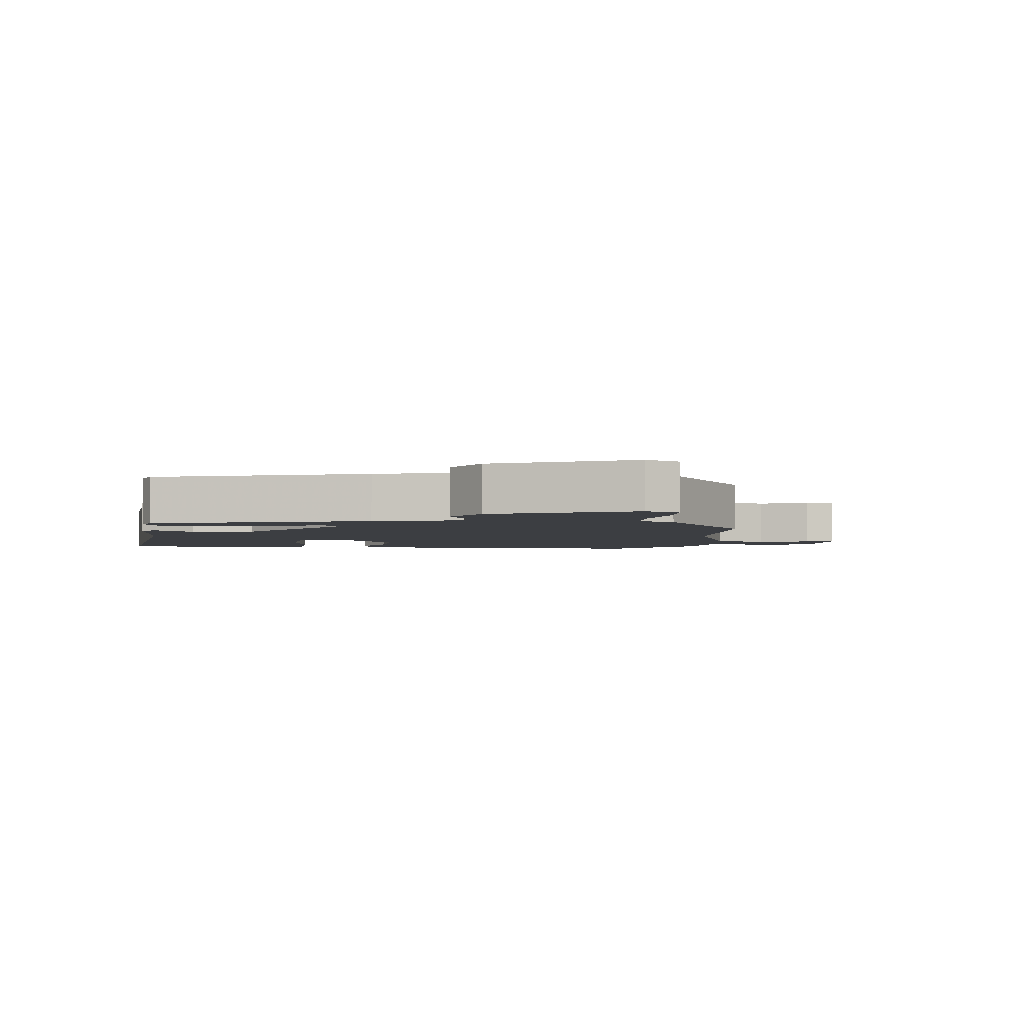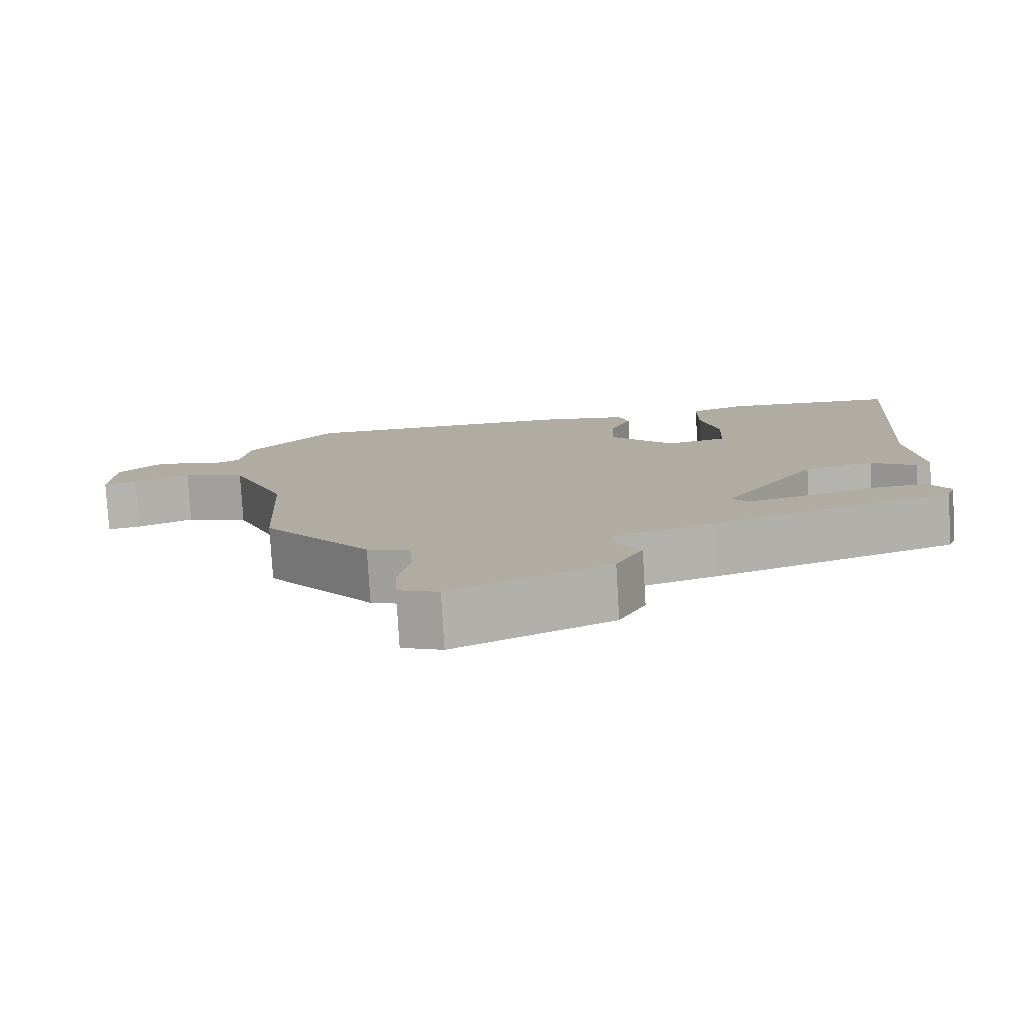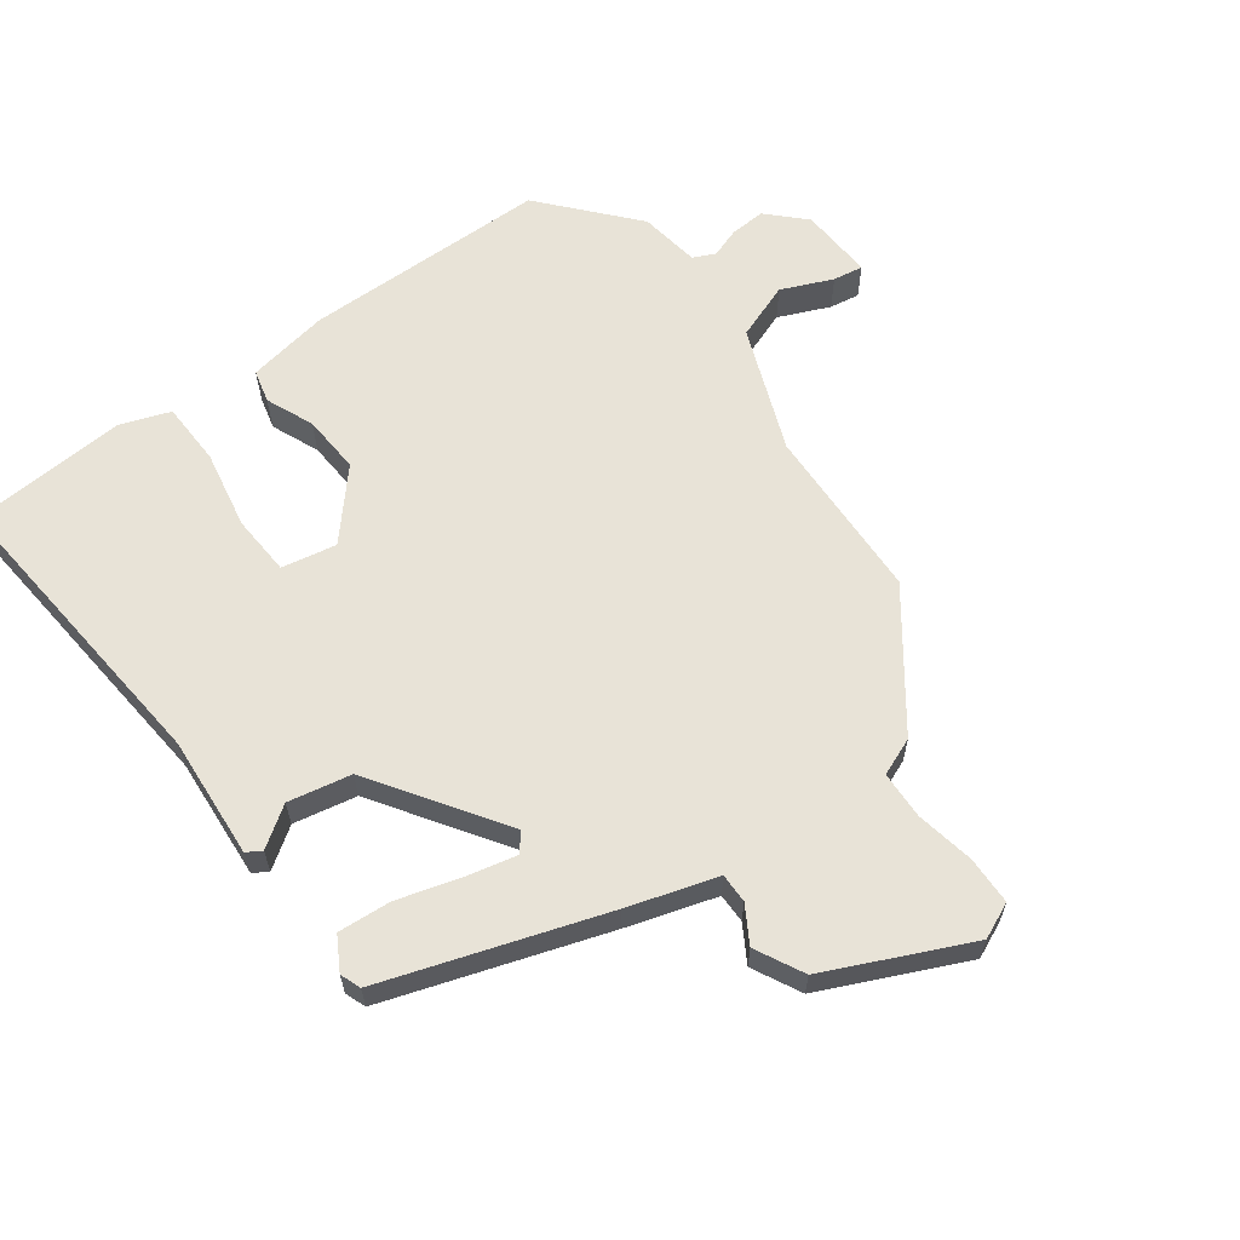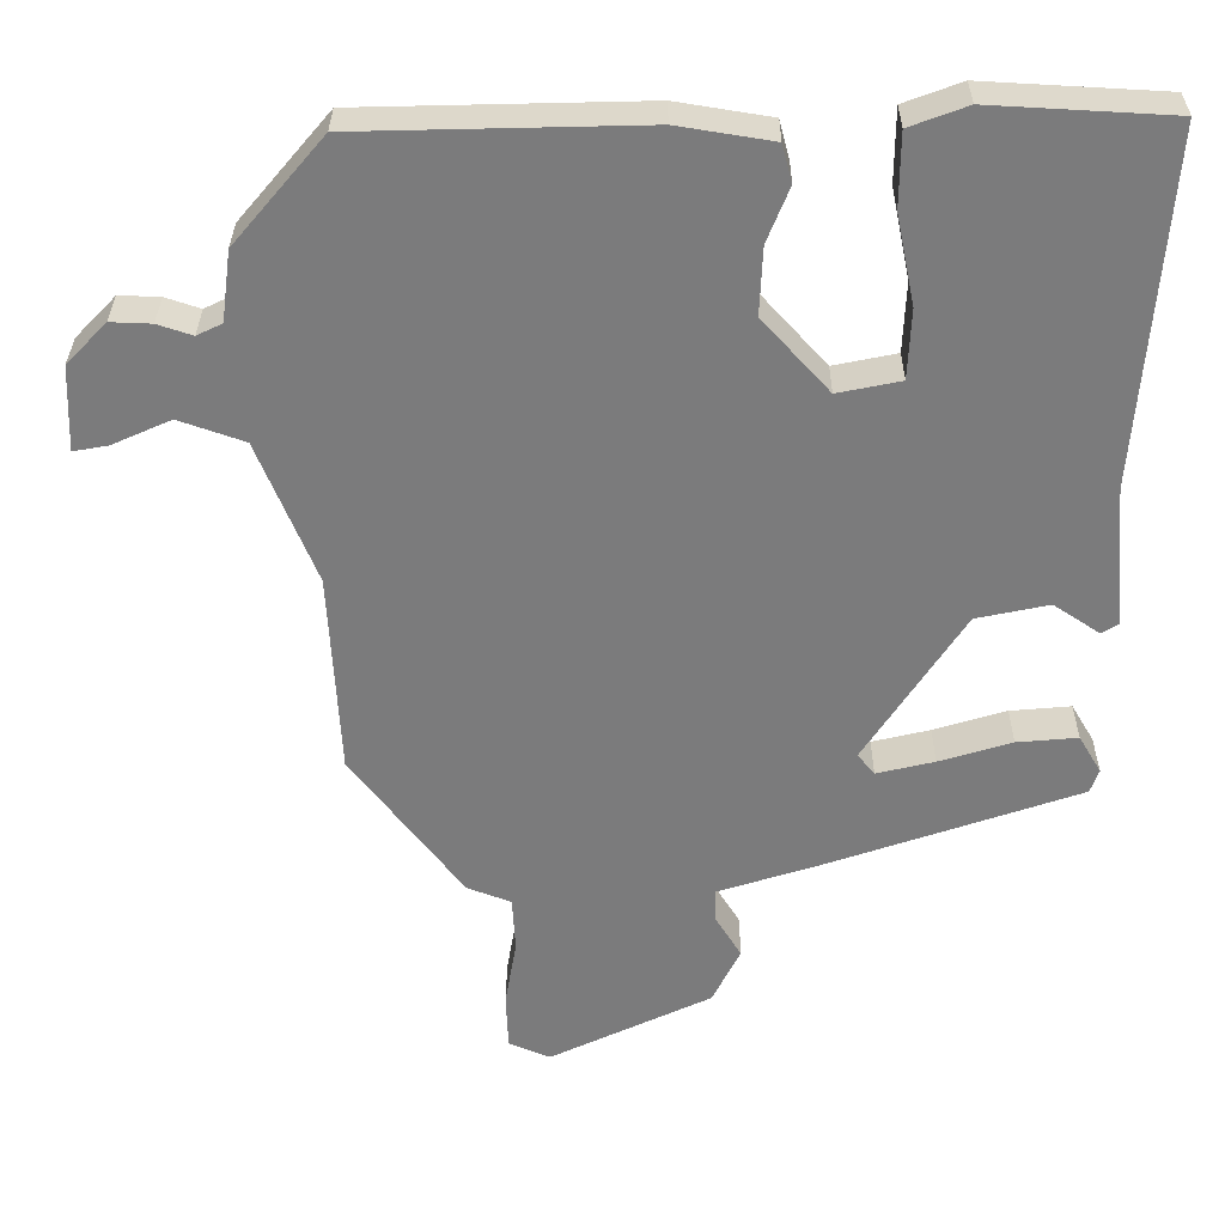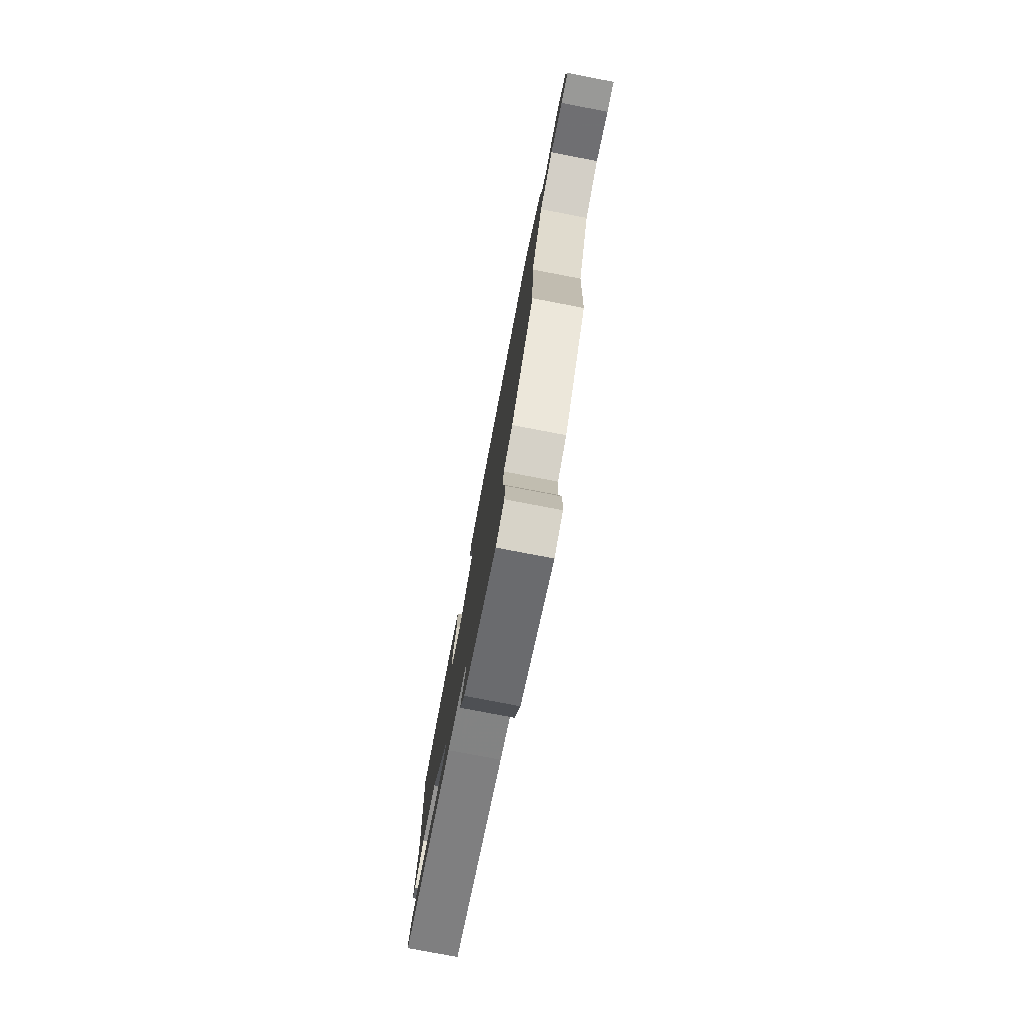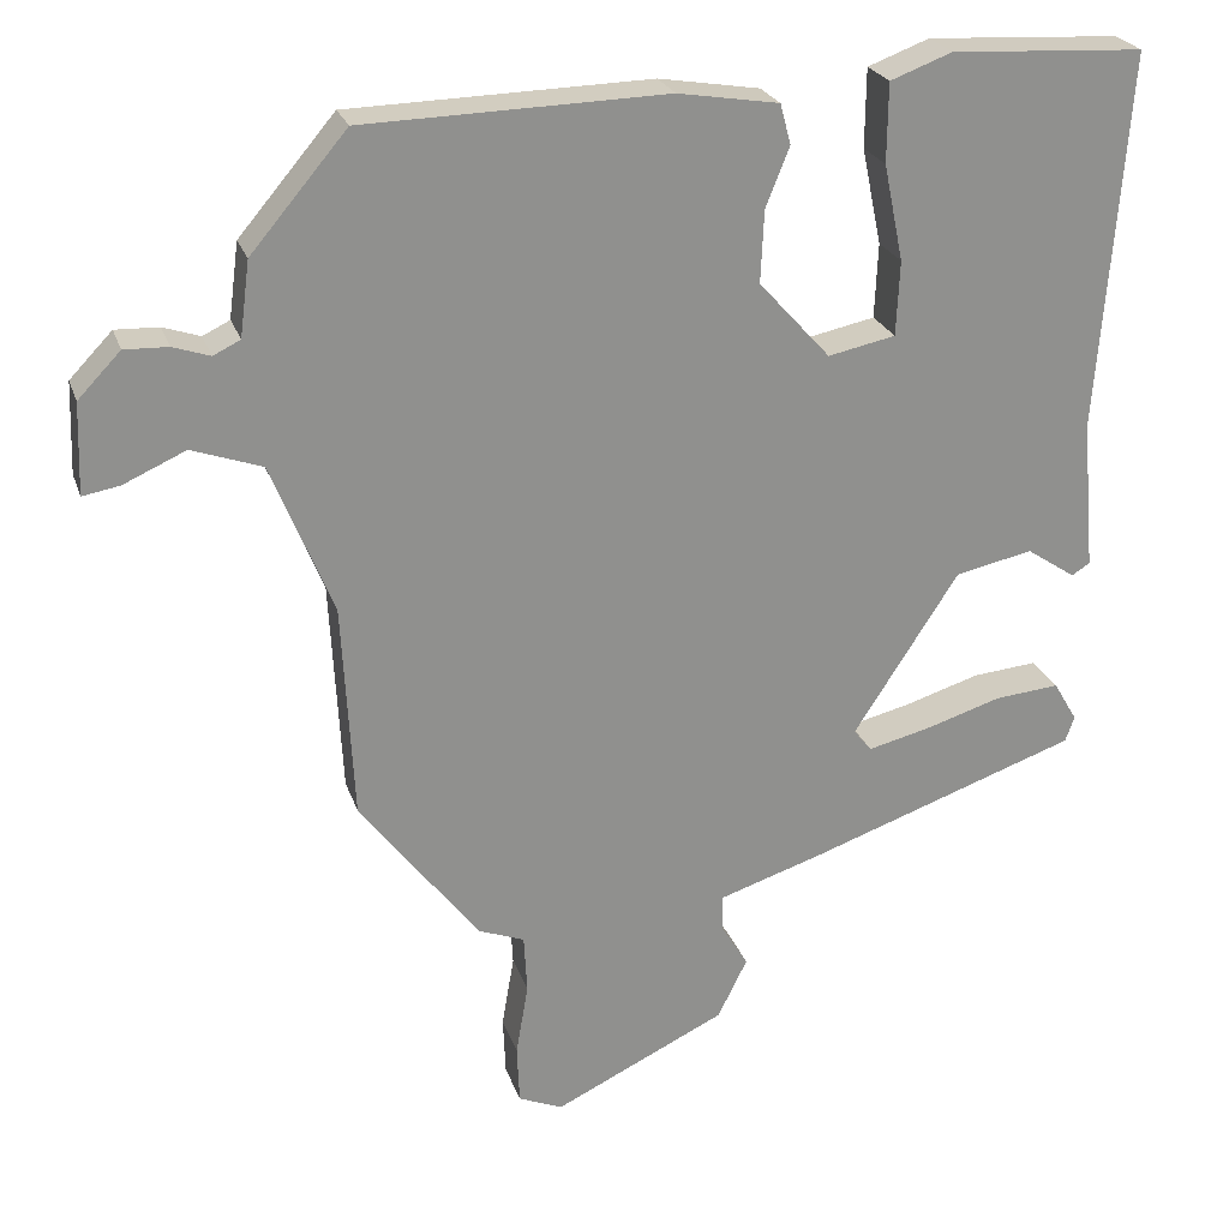
<metadata>
{"format":"obj","ext":"obj","renderer":"f3d","projection":"perspective","resolution":1024,"background":"white","views":[{"elev":-3.2,"azim":171.3,"up":"+Y"},{"elev":-79.3,"azim":3.4,"up":"+Z"},{"elev":61.9,"azim":142.8,"up":"+Y"},{"elev":31.5,"azim":0.3,"up":"+Z"},{"elev":-79.0,"azim":-100.8,"up":"+Z"},{"elev":24.2,"azim":-16.5,"up":"+Z"}]}
</metadata>
<code>
v 0.499 0.07 0.496
v 0.464 0.07 0.037
v 0.48 0.07 -0.146
v 0.458 0.07 -0.16
v 0.398 0.07 -0.12
v 0.304 0.07 -0.14
v 0.176 0.07 -0.337
v 0.198 0.07 -0.364
v 0.273 0.07 -0.346
v 0.367 0.07 -0.317
v 0.446 0.07 -0.31
v 0.475 0.07 -0.359
v 0.464 0.07 -0.39
v 0.139 0.07 -0.503
v 0.006 0.07 -0.546
v 0.007 0.07 -0.59
v 0.04 0.07 -0.644
v 0.004 0.07 -0.717
v -0.206 0.07 -0.817
v -0.26 0.07 -0.794
v -0.263 0.07 -0.722
v -0.248 0.07 -0.634
v -0.252 0.07 -0.563
v -0.309 0.07 -0.541
v -0.453 0.07 -0.352
v -0.467 0.07 -0.09
v -0.542 0.07 0.095
v -0.627 0.07 0.125
v -0.703 0.07 0.091
v -0.748 0.07 0.083
v -0.744 0.07 0.194
v -0.692 0.07 0.248
v -0.639 0.07 0.246
v -0.594 0.07 0.231
v -0.561 0.07 0.247
v -0.549 0.07 0.338
v -0.432 0.07 0.476
v -0.064 0.07 0.485
v 0.059 0.07 0.465
v 0.072 0.07 0.416
v 0.043 0.07 0.344
v 0.039 0.07 0.256
v 0.126 0.07 0.16
v 0.208 0.07 0.177
v 0.212 0.07 0.268
v 0.188 0.07 0.385
v 0.189 0.07 0.481
v 0.264 0.07 0.509
v 0.499 0 0.496
v 0.464 0 0.037
v 0.48 0 -0.146
v 0.458 0 -0.16
v 0.398 0 -0.12
v 0.304 0 -0.14
v 0.176 0 -0.337
v 0.198 0 -0.364
v 0.273 0 -0.346
v 0.367 0 -0.317
v 0.446 0 -0.31
v 0.475 0 -0.359
v 0.464 0 -0.39
v 0.139 0 -0.503
v 0.006 0 -0.546
v 0.007 0 -0.59
v 0.04 0 -0.644
v 0.004 0 -0.717
v -0.206 0 -0.817
v -0.26 0 -0.794
v -0.263 0 -0.722
v -0.248 0 -0.634
v -0.252 0 -0.563
v -0.309 0 -0.541
v -0.453 0 -0.352
v -0.467 0 -0.09
v -0.542 0 0.095
v -0.627 0 0.125
v -0.703 0 0.091
v -0.748 0 0.083
v -0.744 0 0.194
v -0.692 0 0.248
v -0.639 0 0.246
v -0.594 0 0.231
v -0.561 0 0.247
v -0.549 0 0.338
v -0.432 0 0.476
v -0.064 0 0.485
v 0.059 0 0.465
v 0.072 0 0.416
v 0.043 0 0.344
v 0.039 0 0.256
v 0.126 0 0.16
v 0.208 0 0.177
v 0.212 0 0.268
v 0.188 0 0.385
v 0.189 0 0.481
v 0.264 0 0.509
f 48 1 2
f 47 48 2
f 46 47 2
f 45 46 2
f 3 4 5
f 2 3 5
f 45 2 5
f 44 45 5
f 43 44 5 6
f 42 43 6 7
f 39 40 41
f 38 39 41
f 37 38 41
f 36 37 41
f 35 36 41
f 34 35 41 42
f 32 33 34
f 31 32 34
f 30 31 34
f 29 30 34
f 28 29 34
f 27 28 34 42
f 26 27 42 7
f 26 7 8
f 25 26 8
f 24 25 8
f 23 24 8
f 20 21 22
f 19 20 22
f 18 19 22
f 17 18 22
f 16 17 22
f 15 16 22 23
f 14 15 23
f 13 14 23
f 12 13 23
f 11 12 23
f 10 11 23
f 9 10 23
f 8 9 23
f 50 49 96
f 50 96 95
f 50 95 94
f 50 94 93
f 53 52 51
f 53 51 50
f 53 50 93
f 53 93 92
f 54 53 92 91
f 55 54 91 90
f 89 88 87
f 89 87 86
f 89 86 85
f 89 85 84
f 89 84 83
f 90 89 83 82
f 82 81 80
f 82 80 79
f 82 79 78
f 82 78 77
f 82 77 76
f 90 82 76 75
f 55 90 75 74
f 56 55 74
f 56 74 73
f 56 73 72
f 56 72 71
f 70 69 68
f 70 68 67
f 70 67 66
f 70 66 65
f 70 65 64
f 71 70 64 63
f 71 63 62
f 71 62 61
f 71 61 60
f 71 60 59
f 71 59 58
f 71 58 57
f 71 57 56
f 1 49 50 2
f 2 50 51 3
f 3 51 52 4
f 4 52 53 5
f 5 53 54 6
f 6 54 55 7
f 7 55 56 8
f 8 56 57 9
f 9 57 58 10
f 10 58 59 11
f 11 59 60 12
f 12 60 61 13
f 13 61 62 14
f 14 62 63 15
f 15 63 64 16
f 16 64 65 17
f 17 65 66 18
f 18 66 67 19
f 19 67 68 20
f 20 68 69 21
f 21 69 70 22
f 22 70 71 23
f 23 71 72 24
f 24 72 73 25
f 25 73 74 26
f 26 74 75 27
f 27 75 76 28
f 28 76 77 29
f 29 77 78 30
f 30 78 79 31
f 31 79 80 32
f 32 80 81 33
f 33 81 82 34
f 34 82 83 35
f 35 83 84 36
f 36 84 85 37
f 37 85 86 38
f 38 86 87 39
f 39 87 88 40
f 40 88 89 41
f 41 89 90 42
f 42 90 91 43
f 43 91 92 44
f 44 92 93 45
f 45 93 94 46
f 46 94 95 47
f 47 95 96 48
f 48 96 49 1

</code>
